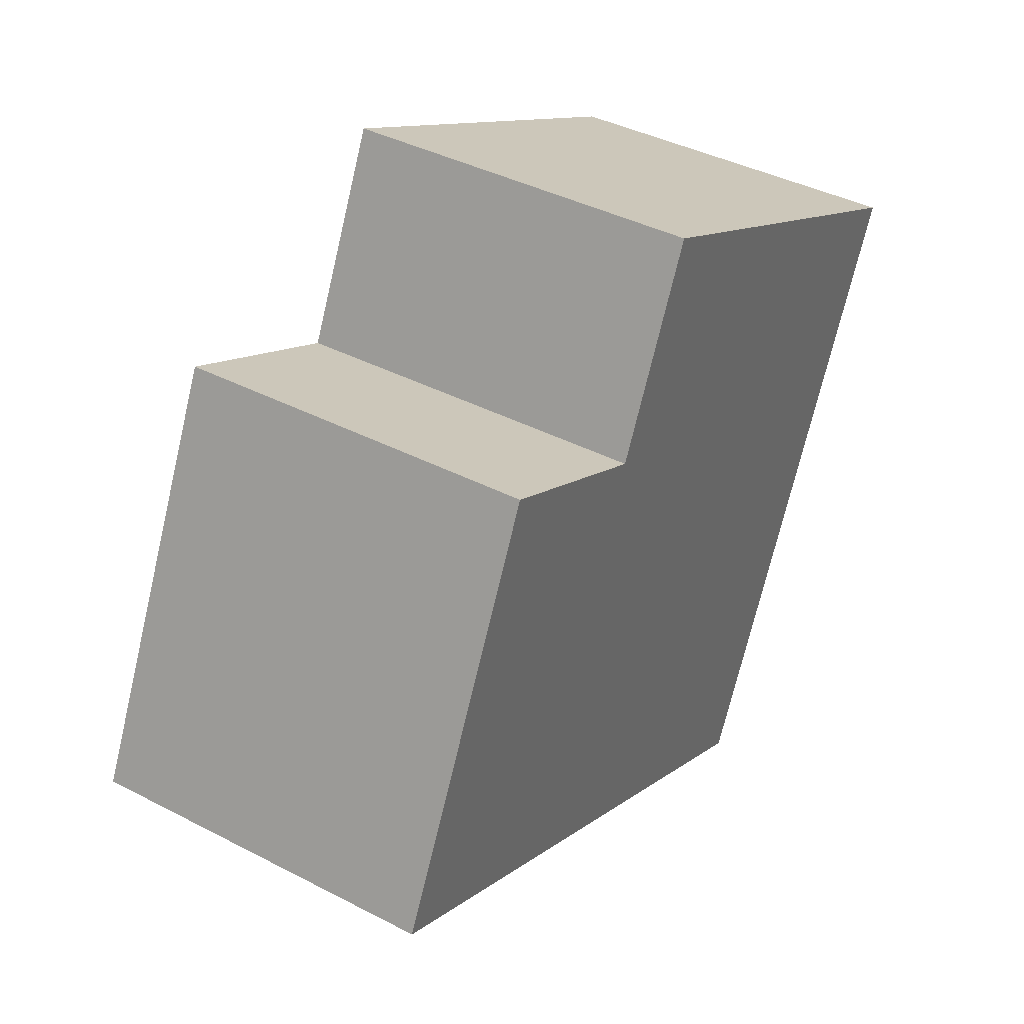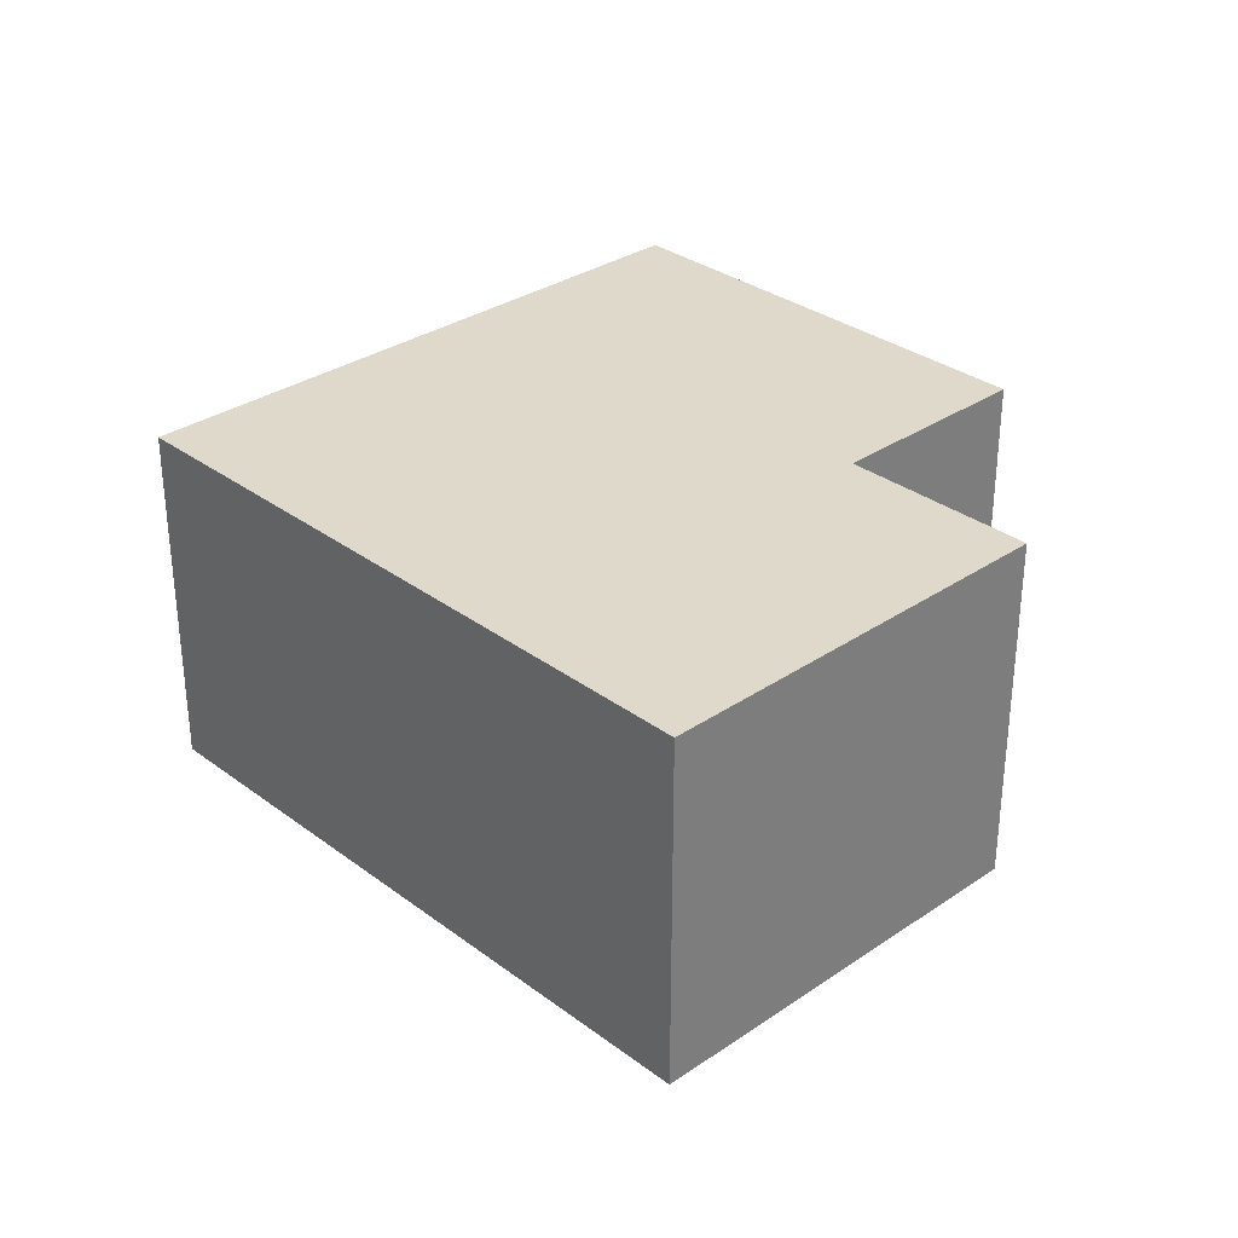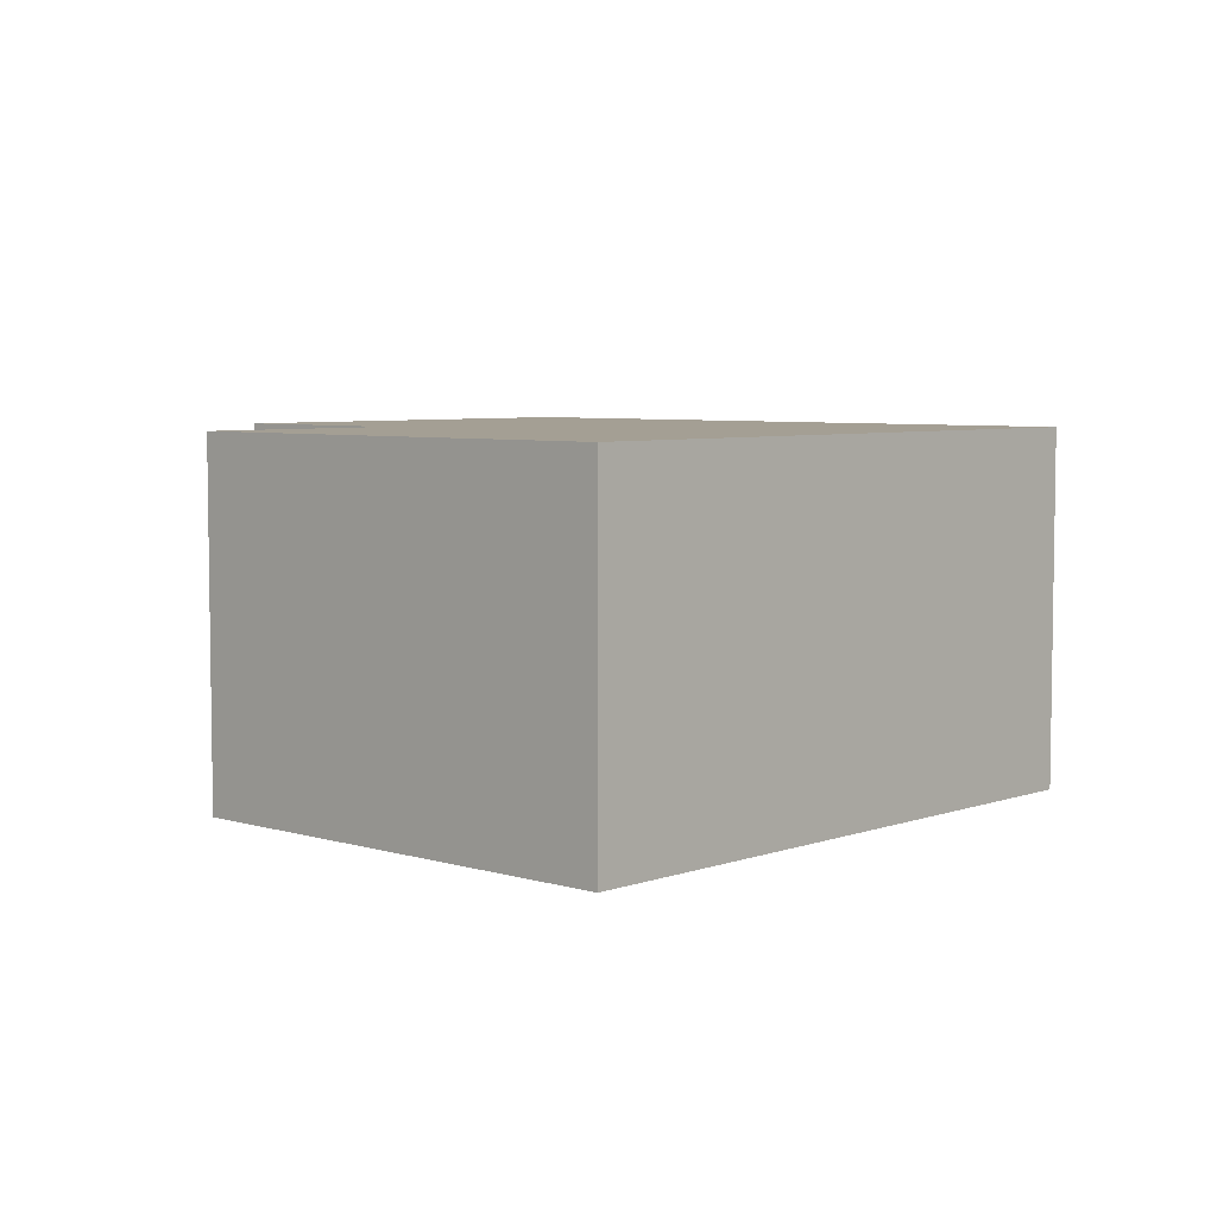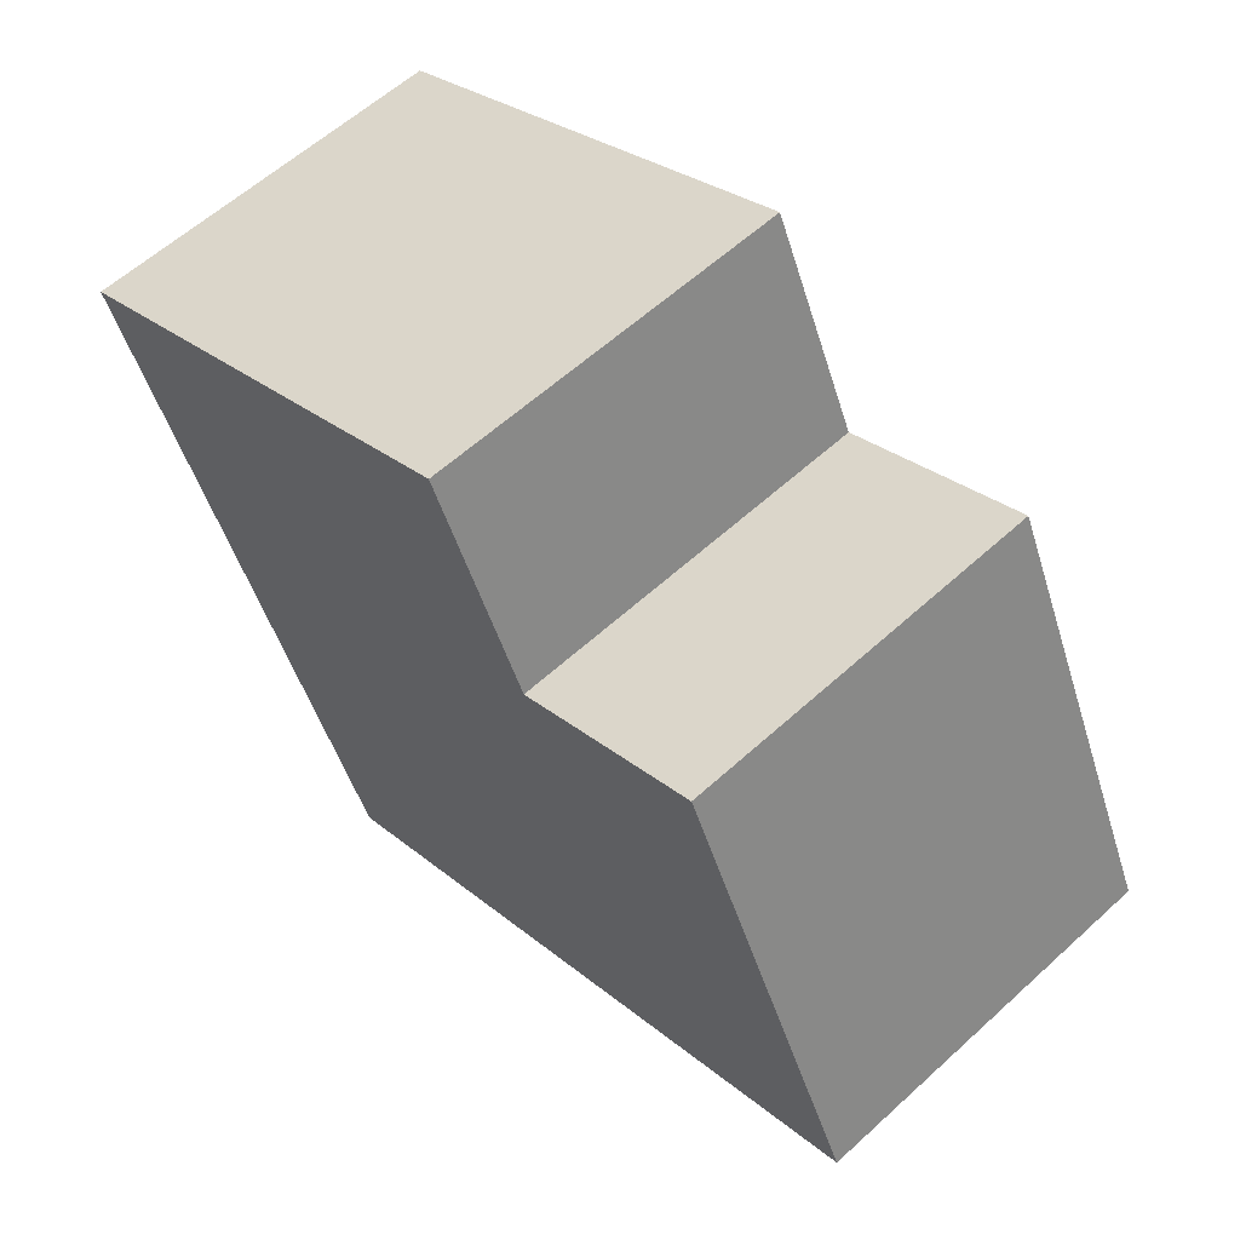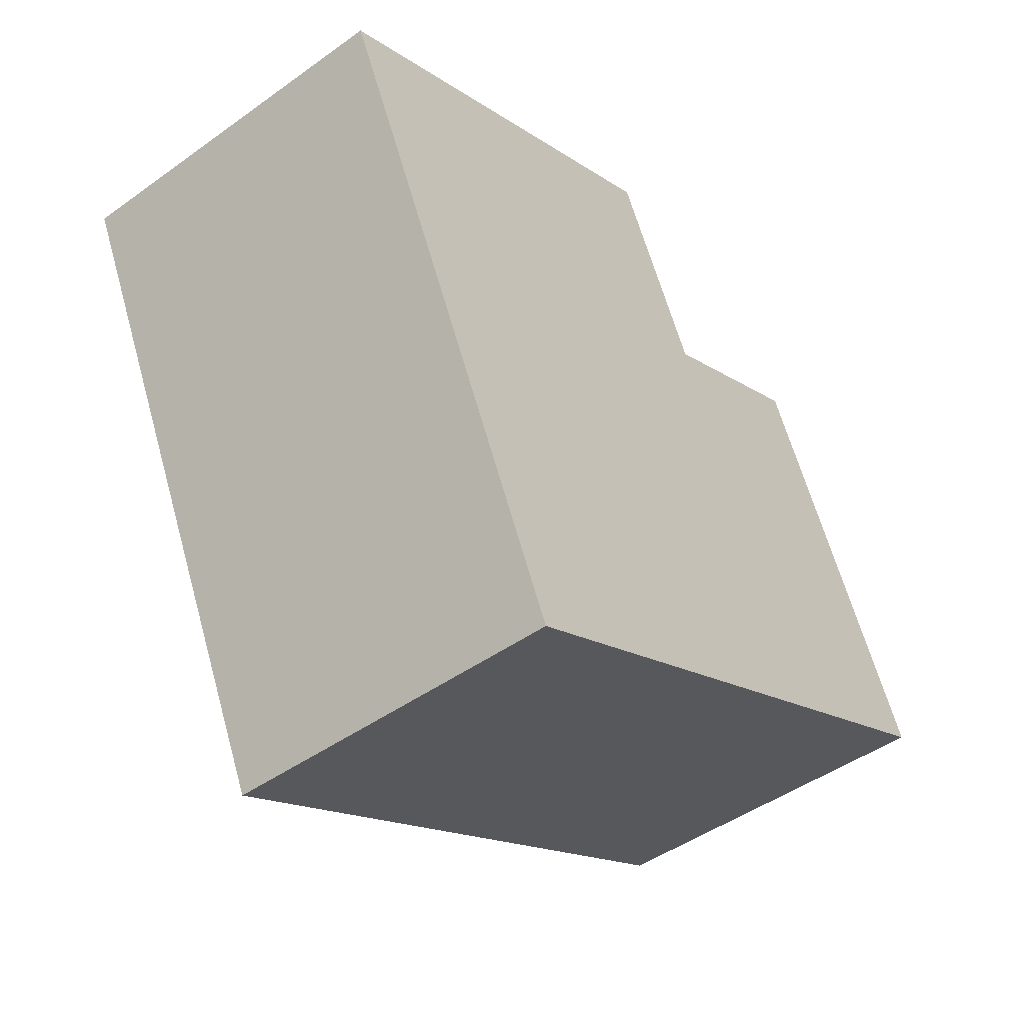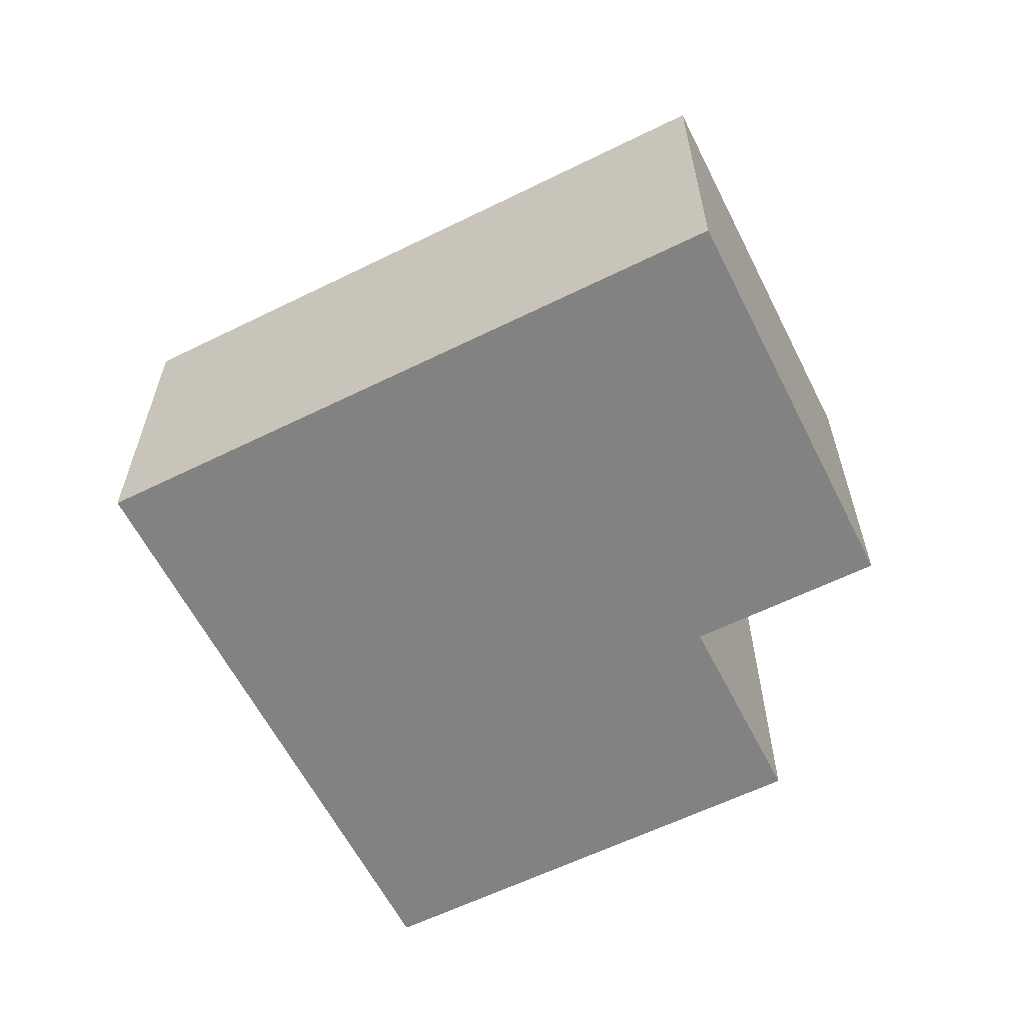
<metadata>
{"format":"obj","ext":"obj","renderer":"f3d","projection":"perspective","resolution":1024,"background":"white","views":[{"elev":40.4,"azim":-57.5,"up":"+Z"},{"elev":31.8,"azim":-108.5,"up":"+Y"},{"elev":5.6,"azim":67.9,"up":"+Y"},{"elev":60.0,"azim":-133.0,"up":"+Z"},{"elev":-46.4,"azim":129.2,"up":"+Z"},{"elev":-60.8,"azim":-128.1,"up":"+Y"}]}
</metadata>
<code>
v  3.273 1.869 -1.54
v  2.427 1.869 2.65
v  4.733 1.869 1.565
v  1.935 1.869 1.603
v  0 1.869 1.144e-16
v  0.968 1.869 2.058
v  2.427 -1.623e-16 2.65
v  4.733 -9.583e-17 1.565
v  0.968 -1.26e-16 2.058
v  1.935 -9.816e-17 1.603
v  3.273 9.43e-17 -1.54
v  0 0 0
g defaultobject
f 1 2 3
f 2 1 4
f 4 1 5
f 4 5 6
f 7 3 2
f 3 7 8
f 9 4 6
f 4 9 10
f 8 1 3
f 1 8 11
f 11 5 1
f 5 11 12
f 12 6 5
f 6 12 9
f 10 2 4
f 2 10 7
f 7 11 8
f 11 7 10
f 11 10 12
f 12 10 9

</code>
